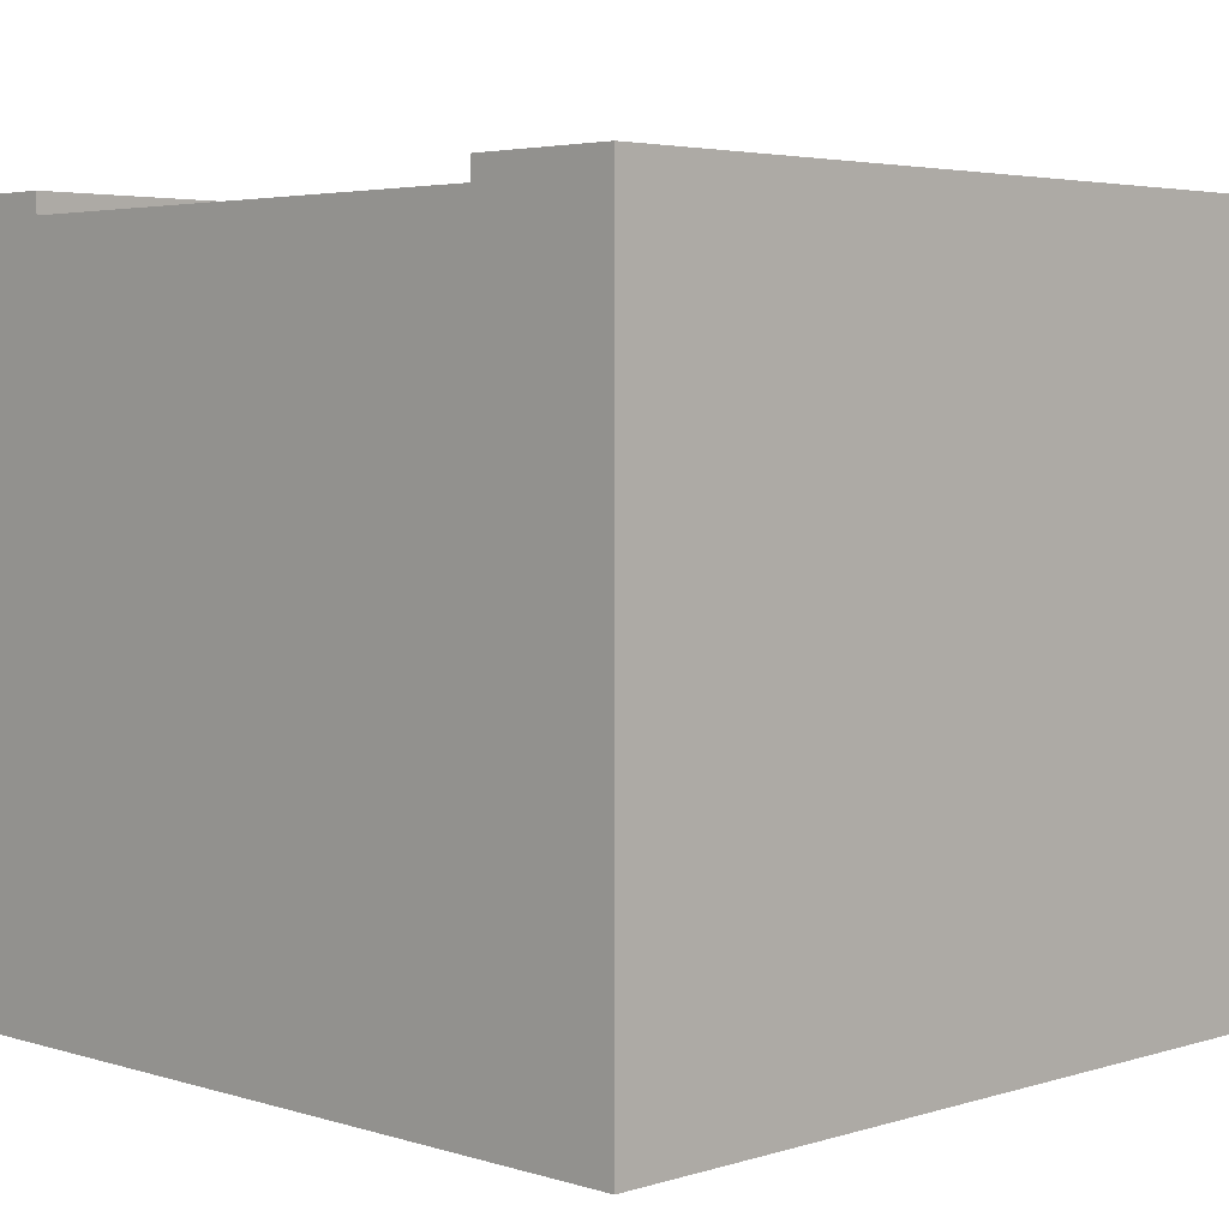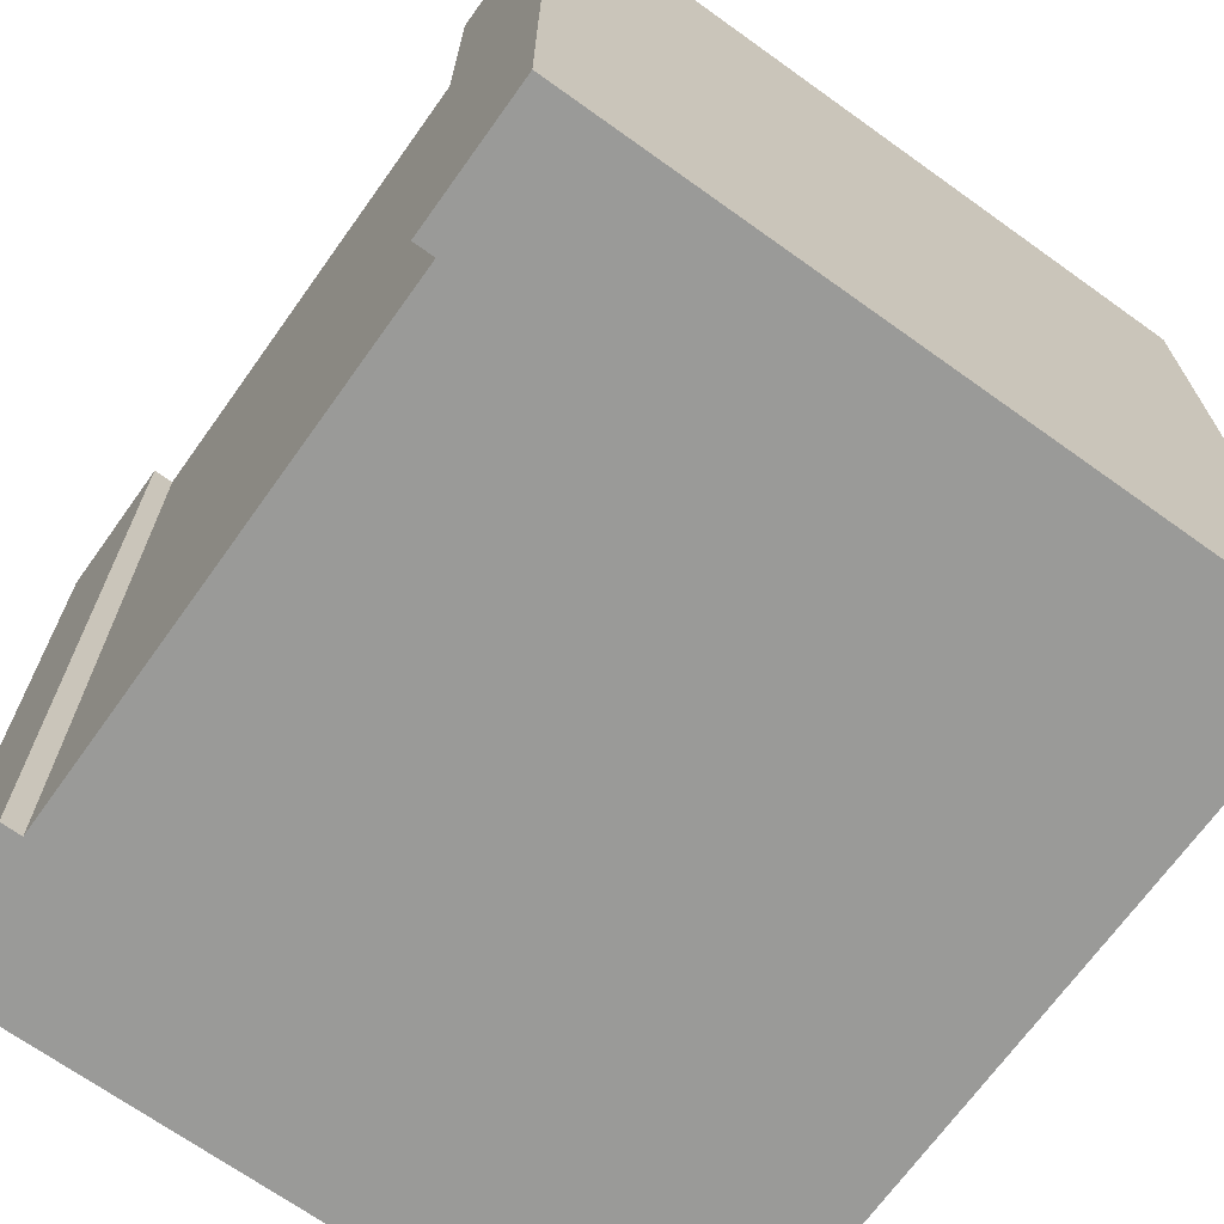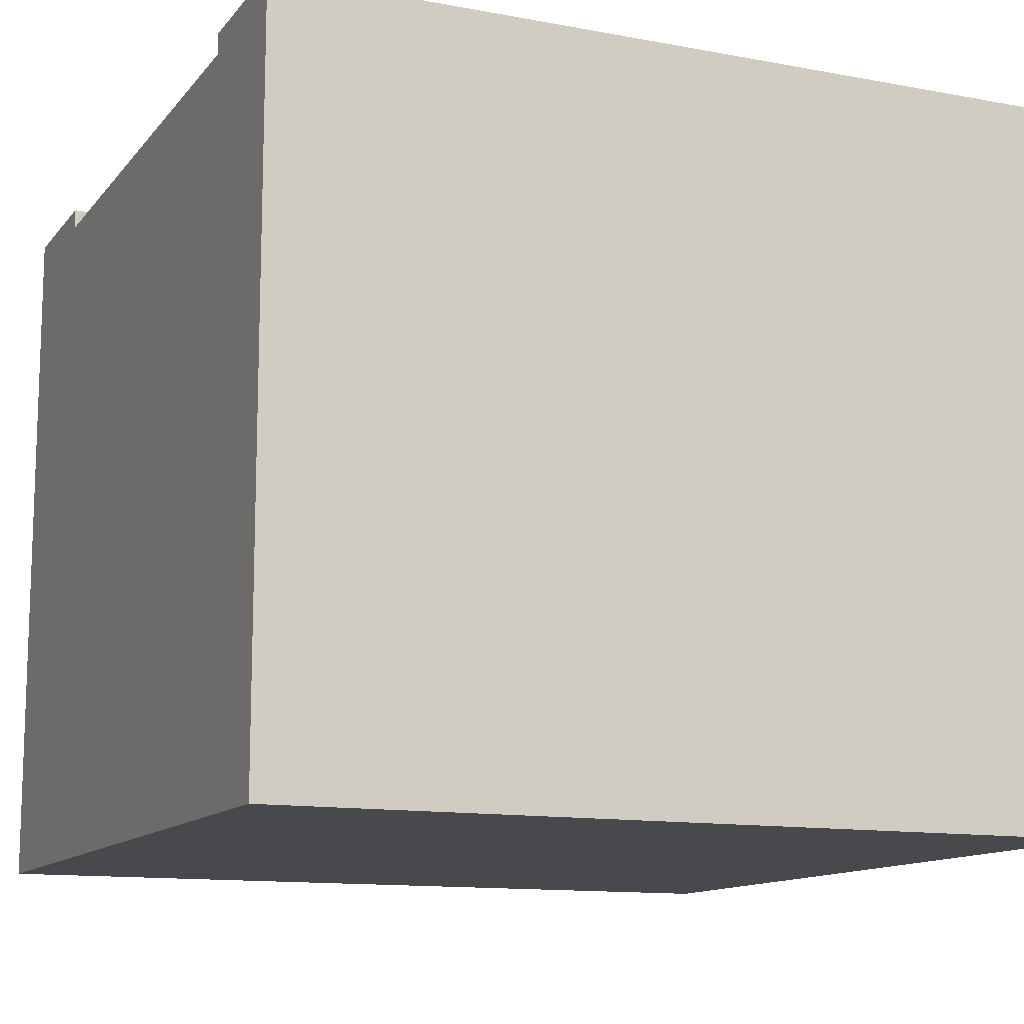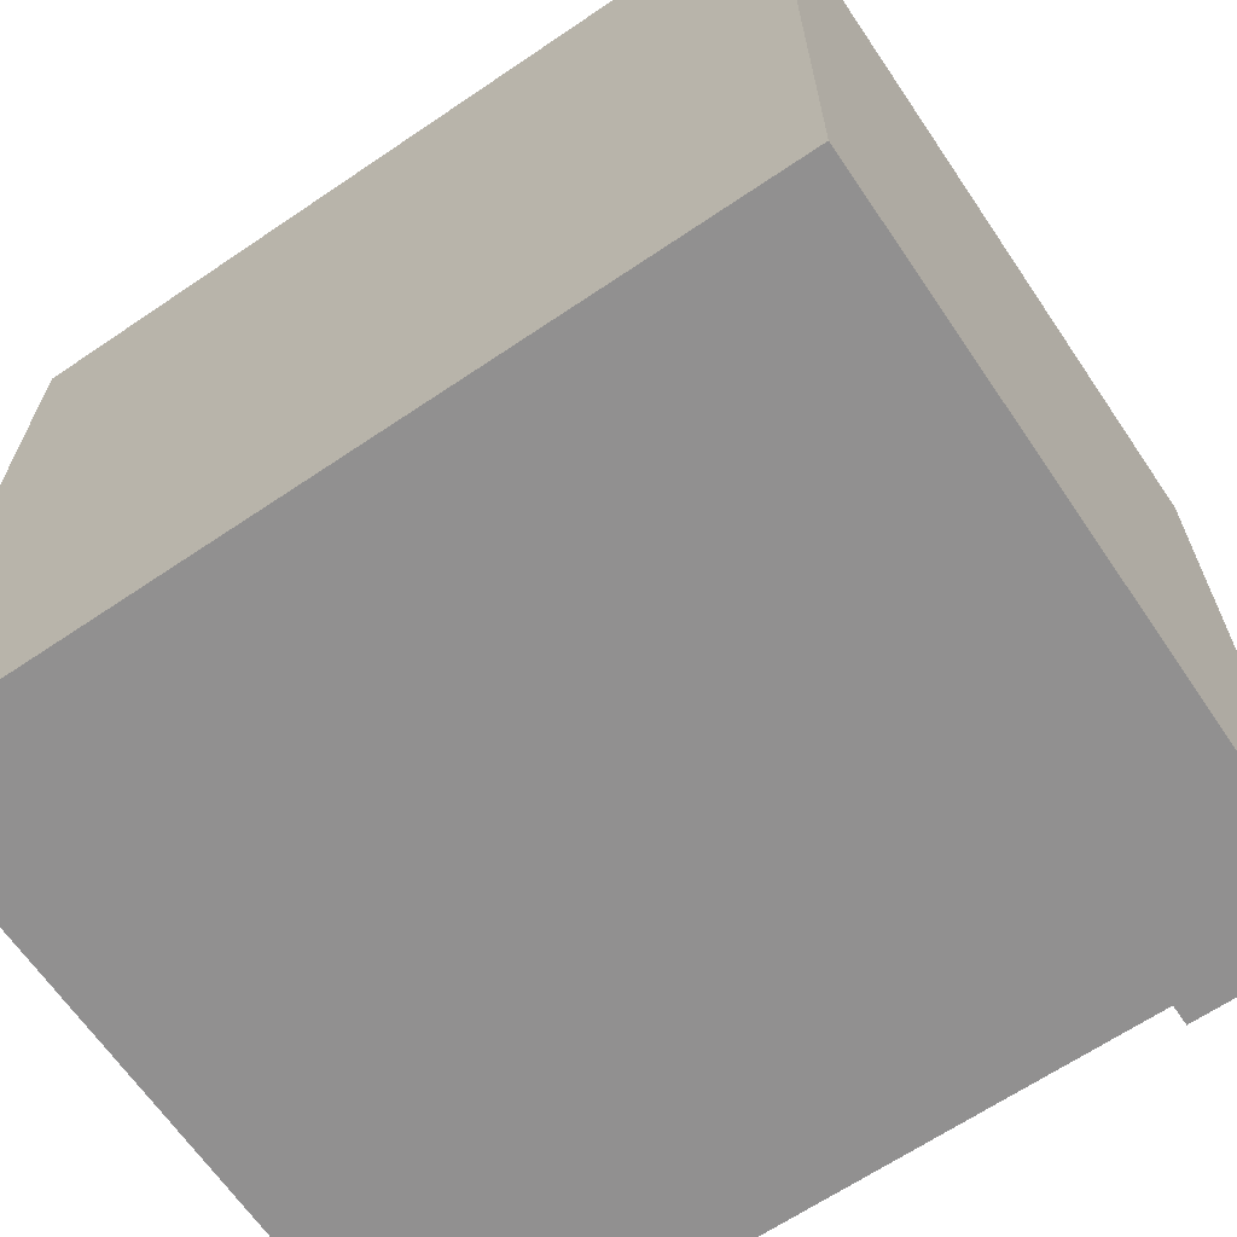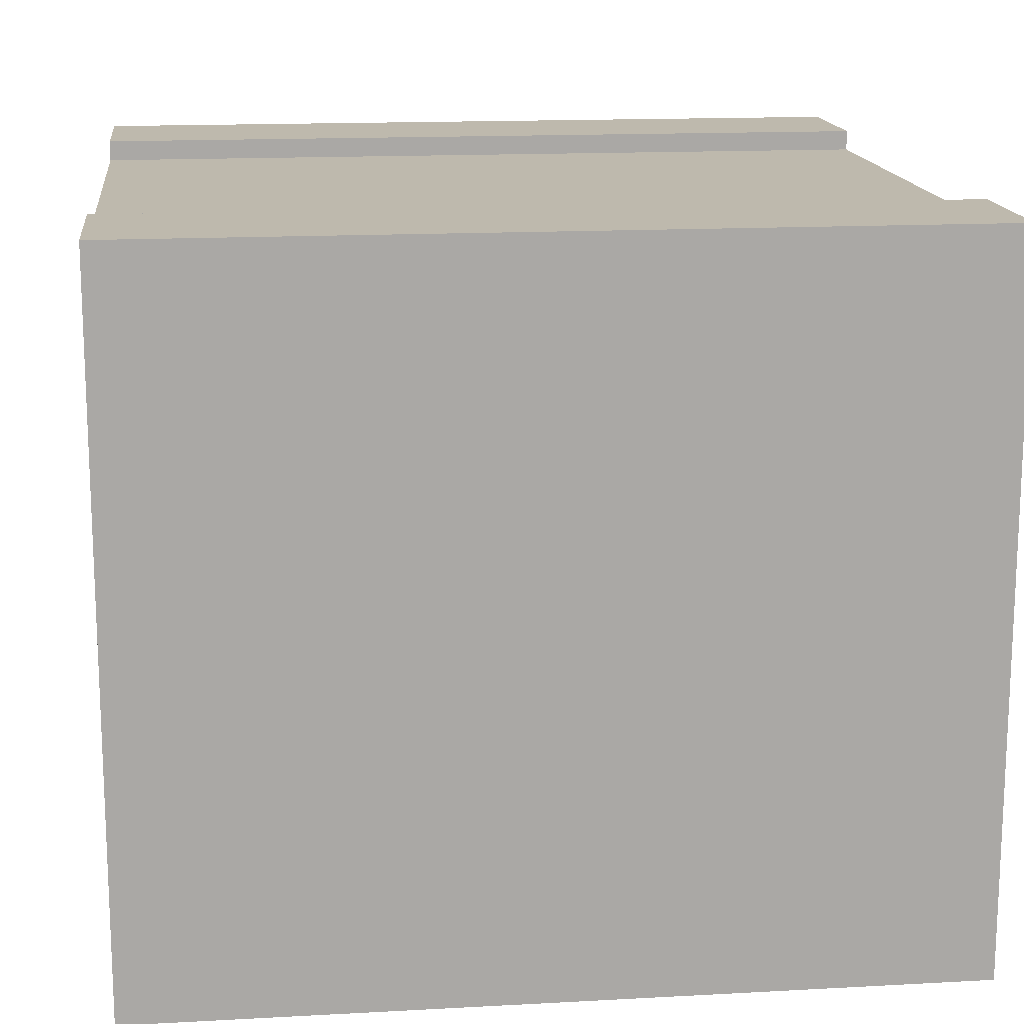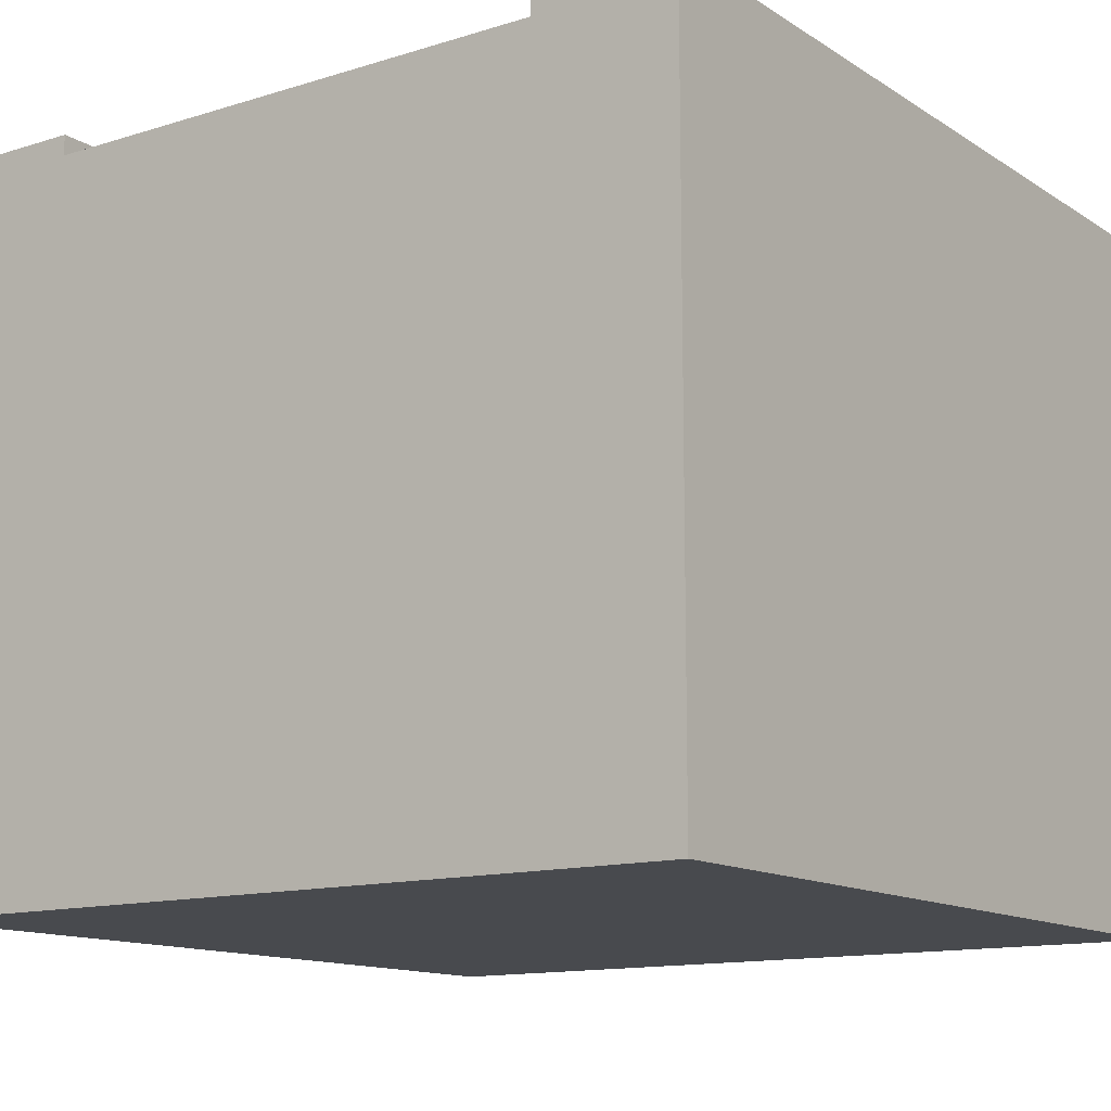
<metadata>
{"format":"obj","ext":"obj","renderer":"f3d","projection":"perspective","resolution":1024,"background":"white","views":[{"elev":4.0,"azim":45.0,"up":"+Y"},{"elev":-69.2,"azim":-125.6,"up":"+Z"},{"elev":-12.4,"azim":66.4,"up":"+Y"},{"elev":-65.8,"azim":34.2,"up":"+Z"},{"elev":15.3,"azim":83.4,"up":"+Y"},{"elev":-13.0,"azim":35.4,"up":"+Y"}]}
</metadata>
<code>
o
v -2 0 2
v -2 0 -2
v -2 2.5 2
v -2 2.5 -2
v -2 3.5 2
v -2 3.5 -2
v 1.3 3.4 2
v 1.3 3.4 -2
v 1.3 3.5 2
v 1.3 3.5 -2
v -1.3 3.4 2
v -1.3 3.4 -2
v -1.3 3.5 2
v -1.3 3.5 -2
v 2 0 2
v 2 0 -2
v 2 2.5 2
v 2 2.5 -2
v 2 3.5 2
v 2 3.5 -2
v -2 0 2
v -2 2.5 2
v -2 3.5 2
v -1.3 2.7 2
v -1.3 3.4 2
v -1.3 3.5 2
v 1.3 2.7 2
v 1.3 3.4 2
v 1.3 3.5 2
v 2 0 2
v 2 2.5 2
v 2 3.5 2
v -2 0 -2
v -2 2.5 -2
v -2 3.5 -2
v -1.3 2.7 -2
v -1.3 3.4 -2
v -1.3 3.5 -2
v -0.1 3.3 -2
v -0.1 3.4 -2
v 0.1 3.3 -2
v 0.1 3.4 -2
v 1.3 2.7 -2
v 1.3 3.4 -2
v 1.3 3.5 -2
v 2 0 -2
v 2 2.5 -2
v 2 3.5 -2
v -2 0 2
v 2 0 2
v -2 0 -2
v 2 0 -2
v -1.3 3.4 2
v 1.3 3.4 2
v -0.1 3.4 1.8
v 0.1 3.4 1.8
v -0.1 3.4 0.8
v 0.1 3.4 0.8
v -0.1 3.4 0.4
v 0.1 3.4 0.4
v -0.1 3.4 -0.6
v 0.1 3.4 -0.6
v -0.1 3.4 -1
v 0.1 3.4 -1
v -1.3 3.4 -2
v -0.1 3.4 -2
v 0.1 3.4 -2
v 1.3 3.4 -2
v -2 3.5 2
v -1.3 3.5 2
v 1.3 3.5 2
v 2 3.5 2
v -2 3.5 -2
v -1.3 3.5 -2
v 1.3 3.5 -2
v 2 3.5 -2
f 3 2 1
f 4 2 3
f 5 4 3
f 6 4 5
f 9 8 7
f 10 8 9
f 11 12 13
f 13 12 14
f 15 16 17
f 17 16 18
f 17 18 19
f 19 18 20
f 24 23 22
f 25 23 24
f 26 23 25
f 27 24 22
f 27 25 24
f 28 25 27
f 30 22 21
f 31 29 28
f 31 22 30
f 31 27 22
f 31 28 27
f 32 29 31
f 34 35 36
f 36 35 37
f 37 35 38
f 36 37 39
f 39 37 40
f 36 39 41
f 39 40 41
f 41 40 42
f 34 36 43
f 36 41 43
f 41 42 43
f 43 42 44
f 33 34 46
f 44 45 47
f 46 34 47
f 43 44 47
f 34 43 47
f 47 45 48
f 51 50 49
f 52 50 51
f 53 54 55
f 55 54 56
f 53 55 57
f 55 56 57
f 56 54 58
f 57 56 58
f 53 57 59
f 57 58 59
f 58 54 60
f 59 58 60
f 53 59 61
f 59 60 61
f 60 54 62
f 61 60 62
f 53 61 63
f 61 62 63
f 62 54 64
f 63 62 64
f 53 63 65
f 63 64 66
f 65 63 66
f 64 54 67
f 66 64 67
f 67 54 68
f 69 70 73
f 73 70 74
f 71 72 75
f 75 72 76

</code>
